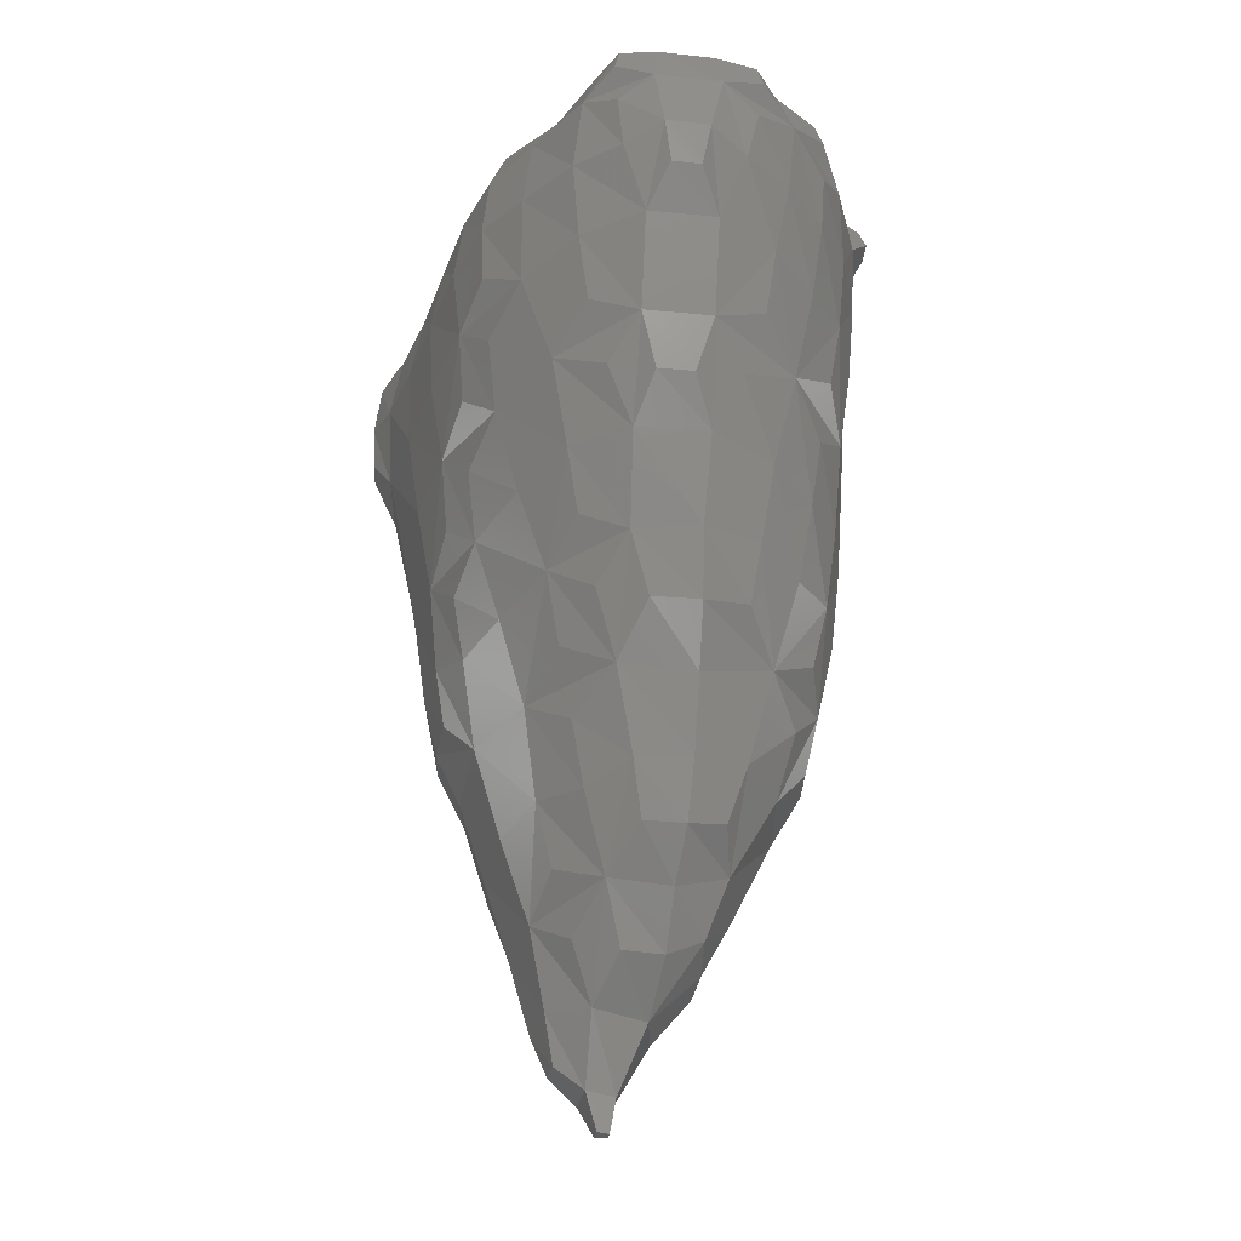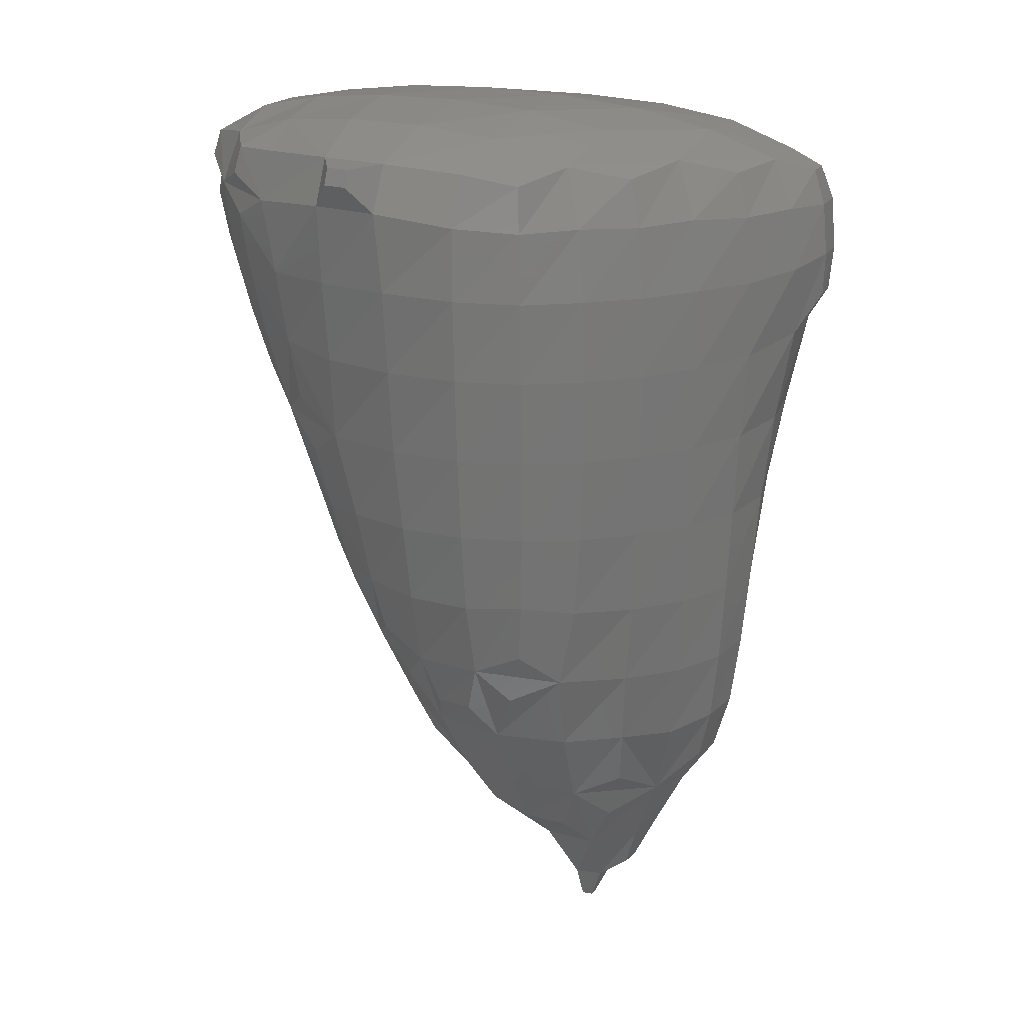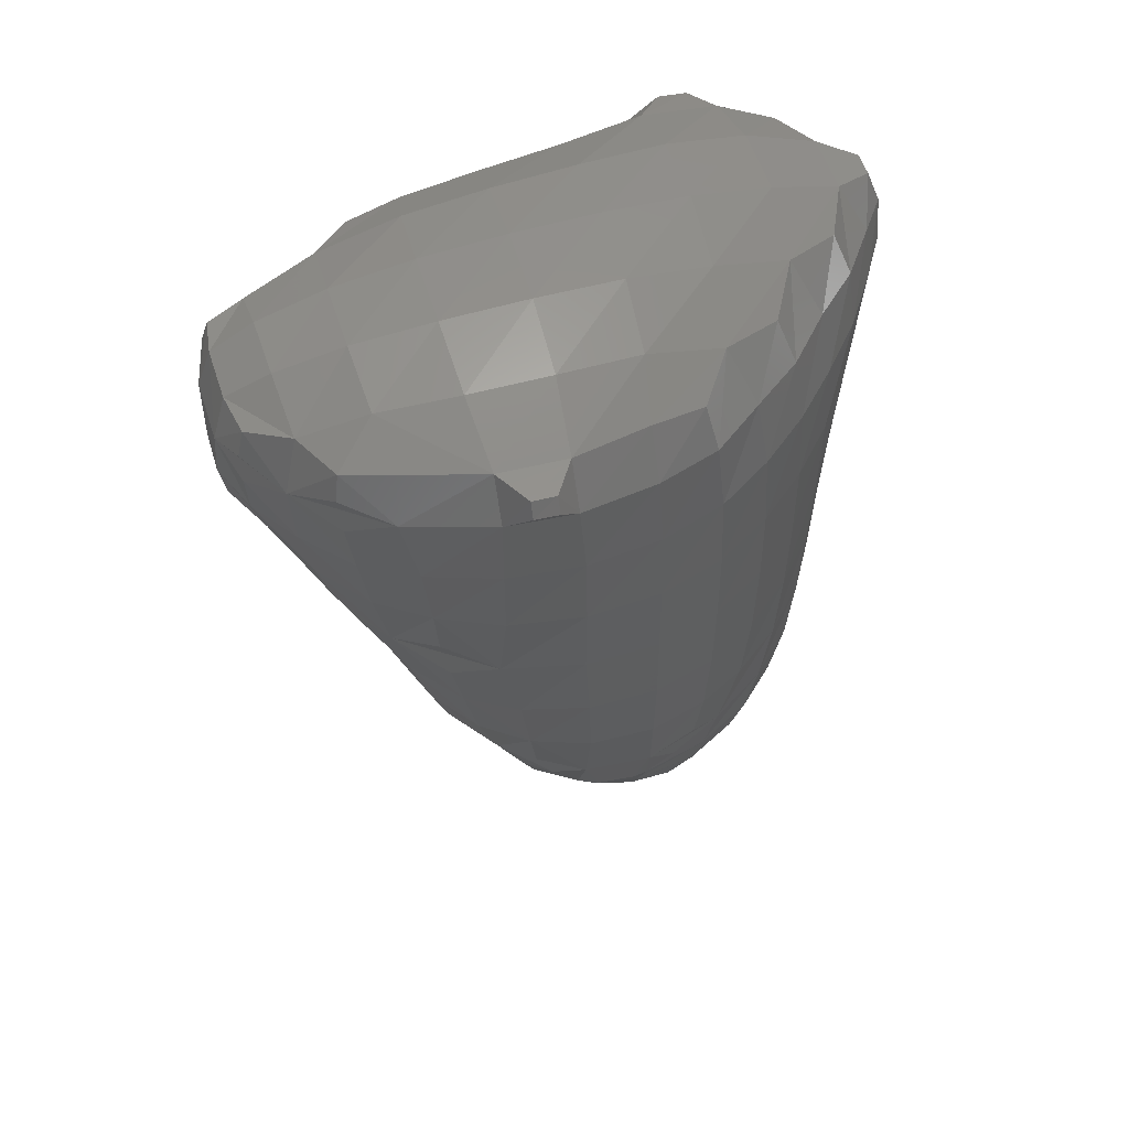
<metadata>
{"format":"stl","ext":"stl","renderer":"f3d","projection":"perspective","resolution":1024,"background":"white","views":[{"elev":-34.6,"azim":-98.6,"up":"+Z"},{"elev":21.6,"azim":23.8,"up":"+Z"},{"elev":54.3,"azim":-16.9,"up":"+Z"}]}
</metadata>
<code>
# stl→obj: 318 verts, 632 faces
v 169.1 122.3 -25.33
v 169.3 122.3 -25.3
v 169.6 122.2 -24.47
v 168.9 122.2 -24.56
v 169.1 122.6 -25.3
v 169.4 122.6 -25.3
v 168.9 122.9 -24.47
v 169.7 122.9 -24.49
v 169.7 121.3 -22.99
v 168.3 121.6 -23.12
v 168 122.8 -23
v 170.4 122.3 -23.93
v 170.7 122 -22.84
v 170.4 122.7 -23.96
v 169 123.5 -23.93
v 169.5 123.6 -23.94
v 168.7 123.8 -22.86
v 170.2 123.4 -23.59
v 170.9 123 -22.94
v 169.9 123.9 -22.89
v 168.1 120.5 -22.07
v 167.1 120.6 -21.76
v 167 121.4 -22.16
v 169.2 120.5 -22.11
v 167 122.4 -22.13
v 170.3 120.9 -21.71
v 169.6 120.1 -20.86
v 171.5 121.5 -20.96
v 166.3 122.8 -20.84
v 167.4 123.4 -21.75
v 168.2 124.2 -21.11
v 170.8 123.8 -22.34
v 171.7 123 -21.32
v 171.4 124.1 -20.84
v 169.9 124.4 -21.08
v 168 119.8 -20.72
v 166.4 120.2 -20.58
v 166.1 121.4 -21.04
v 166.1 119.2 -18.8
v 164.9 120 -18.66
v 165.4 120.4 -19.89
v 165.1 121.3 -20.05
v 167.9 118.9 -18.88
v 169.6 119.4 -18.96
v 165.2 122.2 -20.01
v 170.8 120.5 -20.32
v 171 120.1 -18.87
v 164.7 122.5 -18.8
v 165.6 123.4 -19.15
v 166.9 123.9 -20.37
v 166.6 124.3 -18.95
v 172 121.1 -18.96
v 172.4 122.2 -20.04
v 172.8 122.1 -18.74
v 172.6 123.1 -20.12
v 172.3 123.9 -20
v 168.1 124.9 -19.09
v 169.9 125 -19.17
v 171.4 124.8 -18.97
v 172.5 124.1 -18.73
v 164.5 121.2 -18.78
v 165.4 118.8 -17.49
v 164.2 119.5 -16.75
v 163.8 121.2 -17.19
v 167.3 118.3 -17.91
v 166.5 118.4 -17.89
v 166 118.2 -16.66
v 164 122.9 -16.96
v 168.4 118.5 -17.57
v 167.7 118.1 -16.68
v 169.7 118.9 -16.96
v 171.1 119.8 -16.98
v 172.2 120.9 -16.99
v 173 122 -16.94
v 165.1 123.7 -17.75
v 166 124.6 -17.01
v 173 123.1 -18.71
v 173.2 123.2 -16.93
v 172.7 124.4 -16.92
v 168 125.5 -16.91
v 169.9 125.6 -17.29
v 171.5 125.4 -16.87
v 166 117.8 -14.77
v 164.6 118.2 -14.66
v 164.9 118.5 -16.1
v 167.6 117.7 -14.78
v 168.8 118.2 -16.16
v 168.9 118.1 -14.69
v 163.6 119 -14.78
v 162.7 120 -14.52
v 163.1 120.2 -15.82
v 162.9 121.3 -15.94
v 163 122.4 -15.89
v 170.1 118.8 -14.88
v 171.3 119.7 -14.93
v 172.4 120.8 -14.95
v 173.1 122 -14.94
v 162.6 122.9 -14.54
v 163.4 123.5 -15.47
v 164.6 124.1 -16.28
v 164 124.4 -14.74
v 173.3 123.3 -14.93
v 173 124.6 -14.95
v 165.7 125.3 -14.97
v 167.3 125.9 -15.06
v 168.8 126.2 -15.9
v 169.9 126.2 -15.97
v 168.5 126.4 -14.61
v 171 126.1 -15.88
v 172.2 125.6 -15.02
v 171.2 126.3 -14.59
v 165.9 117.6 -12.8
v 164.4 118 -12.81
v 163.2 118.7 -12.97
v 167.5 117.6 -12.79
v 162.2 119.8 -12.72
v 169 118 -12.78
v 170.3 118.7 -12.82
v 171.4 119.7 -12.85
v 162.3 121.3 -14.47
v 161.5 121.3 -12.56
v 161.6 122.9 -12.54
v 172.4 120.8 -12.85
v 173.2 122 -12.84
v 162.9 123.9 -13.99
v 162.5 124.2 -12.53
v 173.5 123.5 -12.81
v 173.2 125 -12.8
v 163.9 125.1 -12.8
v 165.6 125.9 -13.01
v 166.9 126.2 -13.62
v 167.9 126.7 -12.76
v 172.4 125.8 -13.54
v 171.7 126.5 -12.71
v 169.9 126.6 -14.53
v 169.9 126.8 -12.68
v 165.8 117.4 -10.72
v 163.9 117.9 -10.71
v 162.9 118.6 -11.46
v 167.5 117.5 -10.73
v 161.8 119.3 -10.64
v 169 117.9 -10.73
v 170.3 118.7 -10.74
v 171.5 119.6 -10.75
v 161.2 120.6 -11.21
v 160.5 121.3 -10.26
v 160.8 121.7 -11.54
v 160.9 122.6 -11.53
v 172.5 120.8 -10.74
v 173.3 122 -10.7
v 160.5 122.9 -10.26
v 161.2 123.6 -11.19
v 161.9 124.7 -10.61
v 173.7 123.5 -10.61
v 173.6 125 -10.55
v 163.7 125.7 -10.84
v 165.1 126.1 -11.47
v 166.5 126.5 -12.12
v 165.9 126.7 -10.56
v 172.7 126 -12.01
v 172.9 126.2 -10.41
v 167.9 127 -10.62
v 169.9 127.2 -10.56
v 171.6 126.9 -10.52
v 164 117.5 -8.577
v 162.5 118.1 -8.42
v 162.7 118.3 -9.941
v 165.7 117.3 -8.626
v 167.5 117.4 -8.657
v 169 117.9 -8.673
v 170.3 118.7 -8.677
v 171.5 119.7 -8.677
v 161.4 118.9 -8.541
v 160.4 120 -8.304
v 160.8 120.1 -9.783
v 172.5 120.8 -8.654
v 173.4 122 -8.572
v 159.6 121.3 -8.175
v 159.7 123 -8.171
v 160.9 124 -9.769
v 160.5 124.3 -8.288
v 174.2 123.5 -8.281
v 174.1 125 -8.244
v 161.9 125.4 -8.524
v 163.1 125.9 -9.275
v 164.5 126.4 -9.957
v 164 126.5 -8.434
v 173.1 126.4 -8.398
v 165.9 127 -8.538
v 167.9 127.4 -8.521
v 169.9 127.7 -8.26
v 171.7 127.4 -8.236
v 163.9 117.4 -6.569
v 162.3 117.9 -6.614
v 161.1 118.7 -6.761
v 165.7 117.2 -6.589
v 160.1 119.7 -6.604
v 167.4 117.4 -6.671
v 169 118 -6.717
v 170.2 118.8 -6.717
v 171.4 119.7 -6.724
v 159.3 120.7 -6.591
v 158.8 121.6 -6.24
v 159 121.8 -7.291
v 159 122.5 -7.29
v 172.4 120.8 -6.703
v 173.4 121.9 -6.666
v 158.8 122.7 -6.24
v 159.3 123.5 -6.585
v 160.2 124.5 -6.566
v 174.2 123.1 -6.524
v 174.7 124 -7.328
v 174.7 123.9 -6.266
v 174.7 124.6 -7.319
v 161.4 125.4 -6.579
v 162.7 126.2 -7.803
v 162.6 126.2 -6.447
v 174.2 125.5 -6.501
v 174.7 124.7 -6.261
v 173.3 126.6 -6.586
v 164.1 126.7 -6.582
v 165.9 127.1 -6.633
v 167.7 127.4 -6.615
v 169.4 127.8 -6.498
v 170.6 128.1 -7.32
v 171.3 128 -7.315
v 170.5 128.1 -6.255
v 172.2 127.4 -6.498
v 171.4 128 -6.257
v 163.9 117.3 -4.636
v 161.9 118 -4.849
v 160.9 118.6 -5.414
v 165.5 117.1 -4.654
v 160 119.5 -4.856
v 167.3 117.6 -4.931
v 168.8 118.2 -5.051
v 170 119 -5.008
v 171.2 119.9 -5.061
v 159.2 120.5 -5.362
v 158.9 121.3 -4.825
v 172.2 121 -5.012
v 173.2 122 -5.064
v 158.8 122.9 -4.836
v 159.2 123.6 -5.377
v 159.9 124.3 -4.903
v 174 123.1 -5.01
v 174.6 123.9 -5.012
v 161.4 125.3 -4.912
v 162.6 126.1 -4.974
v 174 125.5 -5.01
v 174.6 124.7 -5.013
v 173.2 126.5 -5.062
v 164.1 126.5 -4.973
v 165.8 126.9 -4.962
v 167.7 127.2 -4.953
v 169.4 127.6 -4.952
v 170.5 128 -4.989
v 172.2 127.3 -5.004
v 171.4 127.9 -5.003
v 162.1 118.4 -3.671
v 160.9 118.8 -3.73
v 160.8 118.6 -4.366
v 163.9 117.8 -3.549
v 165 116.7 -3.983
v 164.4 116.8 -3.979
v 164.4 116.9 -3.591
v 165.5 117.7 -3.565
v 165 116.9 -3.596
v 167.3 118.2 -3.761
v 168.6 118.5 -4.01
v 169.4 119.7 -3.684
v 170.8 120.3 -3.989
v 160.3 119.8 -3.579
v 159.4 120.4 -3.748
v 159.2 120.3 -4.365
v 171.6 121.6 -3.712
v 172.9 122.3 -4.054
v 159.2 121.4 -3.735
v 159.2 122.7 -3.76
v 159.2 123.7 -4.402
v 159.3 123.6 -3.815
v 173.4 123.5 -3.907
v 174.3 124 -4.198
v 160.2 124 -3.737
v 161.9 124.7 -3.587
v 162.8 125.7 -3.971
v 173.4 125 -3.928
v 174.3 124.6 -4.203
v 172.9 126.2 -4.117
v 164.1 125.9 -3.791
v 165.9 126.1 -3.704
v 167.8 126.4 -3.696
v 169.9 126.8 -3.784
v 170.6 127.6 -4.152
v 171.7 126.7 -3.904
v 171.3 127.6 -4.183
v 163.8 119.4 -2.92
v 161.9 119.6 -3.105
v 165.7 119.4 -2.922
v 167.6 119.5 -3.128
v 160.2 121.3 -3.19
v 161.8 121.3 -2.829
v 163.7 121.2 -2.643
v 165.7 121.2 -2.612
v 167.8 121.3 -2.74
v 169.7 121.4 -3.092
v 160.2 122.8 -3.248
v 161.8 123 -2.945
v 163.7 123 -2.701
v 165.8 123.1 -2.613
v 167.8 123.2 -2.66
v 169.8 123.3 -2.863
v 171.7 123.4 -3.272
v 163.8 124.7 -3.112
v 165.8 124.8 -2.954
v 167.8 124.9 -2.947
v 169.9 125.1 -3.065
v 171.8 125.1 -3.349
f 1 2 3
f 1 3 4
f 1 5 6
f 1 6 2
f 1 4 7
f 1 7 5
f 2 6 8
f 2 8 3
f 5 7 8
f 5 8 6
f 4 3 9
f 4 9 10
f 4 10 11
f 4 11 7
f 3 12 13
f 3 13 9
f 3 8 14
f 3 14 12
f 7 15 16
f 7 16 8
f 7 11 17
f 7 17 15
f 8 18 19
f 8 19 14
f 8 16 20
f 8 20 18
f 10 21 22
f 10 22 23
f 10 9 24
f 10 24 21
f 10 23 25
f 10 25 11
f 9 26 27
f 9 27 24
f 9 13 28
f 9 28 26
f 11 25 29
f 11 29 30
f 11 30 31
f 11 31 17
f 18 20 32
f 18 32 19
f 12 14 19
f 12 19 13
f 13 19 33
f 13 33 28
f 19 32 34
f 19 34 33
f 15 17 20
f 15 20 16
f 17 31 35
f 17 35 20
f 20 35 34
f 20 34 32
f 22 21 36
f 22 36 37
f 22 37 38
f 22 38 23
f 21 24 27
f 21 27 36
f 23 38 29
f 23 29 25
f 37 39 40
f 37 40 41
f 37 41 42
f 37 42 38
f 37 36 43
f 37 43 39
f 36 27 44
f 36 44 43
f 38 42 45
f 38 45 29
f 27 46 47
f 27 47 44
f 27 26 28
f 27 28 46
f 29 45 48
f 29 48 49
f 29 50 31
f 29 31 30
f 29 49 51
f 29 51 50
f 28 52 47
f 28 47 46
f 28 53 54
f 28 54 52
f 28 33 55
f 28 55 53
f 33 34 56
f 33 56 55
f 31 50 51
f 31 51 57
f 31 57 58
f 31 58 35
f 35 58 59
f 35 59 34
f 34 59 60
f 34 60 56
f 41 40 61
f 41 61 42
f 42 61 48
f 42 48 45
f 40 39 62
f 40 62 63
f 40 63 64
f 40 64 61
f 39 43 65
f 39 65 66
f 39 66 67
f 39 67 62
f 61 64 68
f 61 68 48
f 43 69 70
f 43 70 65
f 43 44 71
f 43 71 69
f 44 47 72
f 44 72 71
f 47 52 73
f 47 73 72
f 52 54 74
f 52 74 73
f 48 68 75
f 48 75 49
f 49 75 76
f 49 76 51
f 53 55 77
f 53 77 54
f 55 56 60
f 55 60 77
f 54 77 78
f 54 78 74
f 77 60 79
f 77 79 78
f 51 76 80
f 51 80 57
f 57 80 81
f 57 81 58
f 58 81 82
f 58 82 59
f 59 82 79
f 59 79 60
f 66 65 70
f 66 70 67
f 67 83 84
f 67 84 85
f 67 85 63
f 67 63 62
f 67 70 86
f 67 86 83
f 70 87 88
f 70 88 86
f 70 69 71
f 70 71 87
f 63 85 84
f 63 84 89
f 63 89 90
f 63 90 91
f 63 91 92
f 63 92 64
f 64 92 93
f 64 93 68
f 71 94 88
f 71 88 87
f 71 72 95
f 71 95 94
f 72 73 96
f 72 96 95
f 73 74 97
f 73 97 96
f 68 93 98
f 68 98 99
f 68 100 76
f 68 76 75
f 68 99 101
f 68 101 100
f 74 78 102
f 74 102 97
f 78 79 103
f 78 103 102
f 76 100 101
f 76 101 104
f 76 104 105
f 76 105 80
f 80 106 107
f 80 107 81
f 80 105 108
f 80 108 106
f 81 107 109
f 81 109 82
f 82 110 103
f 82 103 79
f 82 109 111
f 82 111 110
f 84 83 112
f 84 112 113
f 84 113 114
f 84 114 89
f 83 86 115
f 83 115 112
f 89 114 116
f 89 116 90
f 86 88 117
f 86 117 115
f 88 94 118
f 88 118 117
f 94 95 119
f 94 119 118
f 91 90 120
f 91 120 92
f 92 120 98
f 92 98 93
f 90 116 121
f 90 121 120
f 120 121 122
f 120 122 98
f 95 96 123
f 95 123 119
f 96 97 124
f 96 124 123
f 98 125 101
f 98 101 99
f 98 122 126
f 98 126 125
f 97 102 127
f 97 127 124
f 102 103 128
f 102 128 127
f 101 125 126
f 101 126 129
f 101 129 130
f 101 130 104
f 104 130 131
f 104 131 105
f 105 131 132
f 105 132 108
f 110 133 128
f 110 128 103
f 110 111 134
f 110 134 133
f 106 108 135
f 106 135 107
f 107 135 111
f 107 111 109
f 108 132 136
f 108 136 135
f 135 136 134
f 135 134 111
f 113 112 137
f 113 137 138
f 113 138 139
f 113 139 114
f 112 115 140
f 112 140 137
f 114 139 141
f 114 141 116
f 115 117 142
f 115 142 140
f 117 118 143
f 117 143 142
f 118 119 144
f 118 144 143
f 116 141 145
f 116 145 121
f 121 145 146
f 121 146 147
f 121 147 148
f 121 148 122
f 119 123 149
f 119 149 144
f 123 124 150
f 123 150 149
f 122 148 151
f 122 151 152
f 122 152 153
f 122 153 126
f 124 127 154
f 124 154 150
f 127 128 155
f 127 155 154
f 126 153 156
f 126 156 129
f 129 156 157
f 129 157 130
f 130 158 132
f 130 132 131
f 130 157 159
f 130 159 158
f 133 134 160
f 133 160 128
f 128 160 161
f 128 161 155
f 132 158 159
f 132 159 162
f 132 162 163
f 132 163 136
f 136 163 164
f 136 164 134
f 134 164 161
f 134 161 160
f 138 165 166
f 138 166 167
f 138 167 141
f 138 141 139
f 138 137 168
f 138 168 165
f 137 140 169
f 137 169 168
f 140 142 170
f 140 170 169
f 142 143 171
f 142 171 170
f 143 144 172
f 143 172 171
f 141 167 166
f 141 166 173
f 141 173 174
f 141 174 175
f 141 175 146
f 141 146 145
f 144 149 176
f 144 176 172
f 149 150 177
f 149 177 176
f 147 146 151
f 147 151 148
f 146 175 174
f 146 174 178
f 146 178 179
f 146 179 151
f 151 180 153
f 151 153 152
f 151 179 181
f 151 181 180
f 150 154 182
f 150 182 177
f 154 155 183
f 154 183 182
f 153 180 181
f 153 181 184
f 153 184 185
f 153 185 156
f 156 186 159
f 156 159 157
f 156 185 187
f 156 187 186
f 155 161 188
f 155 188 183
f 159 186 187
f 159 187 189
f 159 189 190
f 159 190 162
f 162 190 191
f 162 191 163
f 163 191 192
f 163 192 164
f 164 192 188
f 164 188 161
f 166 165 193
f 166 193 194
f 166 194 195
f 166 195 173
f 165 168 196
f 165 196 193
f 173 195 197
f 173 197 174
f 168 169 198
f 168 198 196
f 169 170 199
f 169 199 198
f 170 171 200
f 170 200 199
f 171 172 201
f 171 201 200
f 174 197 202
f 174 202 178
f 178 202 203
f 178 203 204
f 178 204 205
f 178 205 179
f 172 176 206
f 172 206 201
f 176 177 207
f 176 207 206
f 179 205 208
f 179 208 209
f 179 209 210
f 179 210 181
f 177 182 211
f 177 211 207
f 182 212 213
f 182 213 211
f 182 183 214
f 182 214 212
f 181 210 215
f 181 215 184
f 184 216 187
f 184 187 185
f 184 215 217
f 184 217 216
f 183 218 219
f 183 219 214
f 183 188 220
f 183 220 218
f 187 216 217
f 187 217 221
f 187 221 222
f 187 222 189
f 189 222 223
f 189 223 190
f 190 223 224
f 190 224 191
f 191 225 226
f 191 226 192
f 191 224 227
f 191 227 225
f 192 228 220
f 192 220 188
f 192 226 229
f 192 229 228
f 194 193 230
f 194 230 231
f 194 231 232
f 194 232 195
f 193 196 233
f 193 233 230
f 195 232 234
f 195 234 197
f 196 198 235
f 196 235 233
f 198 199 236
f 198 236 235
f 199 200 237
f 199 237 236
f 200 201 238
f 200 238 237
f 197 234 239
f 197 239 202
f 202 239 240
f 202 240 203
f 201 206 241
f 201 241 238
f 206 207 242
f 206 242 241
f 204 203 208
f 204 208 205
f 203 240 243
f 203 243 208
f 208 243 244
f 208 244 209
f 209 244 245
f 209 245 210
f 207 211 246
f 207 246 242
f 211 213 247
f 211 247 246
f 210 245 248
f 210 248 215
f 215 248 249
f 215 249 217
f 218 250 251
f 218 251 219
f 218 220 252
f 218 252 250
f 212 214 219
f 212 219 213
f 213 219 251
f 213 251 247
f 217 249 253
f 217 253 221
f 221 253 254
f 221 254 222
f 222 254 255
f 222 255 223
f 223 255 256
f 223 256 224
f 224 256 257
f 224 257 227
f 228 258 252
f 228 252 220
f 228 229 259
f 228 259 258
f 225 227 229
f 225 229 226
f 227 257 259
f 227 259 229
f 231 260 261
f 231 261 262
f 231 262 234
f 231 234 232
f 231 230 263
f 231 263 260
f 230 233 264
f 230 264 265
f 230 265 266
f 230 266 263
f 233 267 268
f 233 268 264
f 233 235 269
f 233 269 267
f 235 236 270
f 235 270 269
f 236 237 271
f 236 271 270
f 237 238 272
f 237 272 271
f 234 262 261
f 234 261 273
f 234 273 274
f 234 274 275
f 234 275 240
f 234 240 239
f 238 241 276
f 238 276 272
f 241 242 277
f 241 277 276
f 240 275 274
f 240 274 278
f 240 278 279
f 240 279 243
f 243 280 245
f 243 245 244
f 243 279 281
f 243 281 280
f 242 246 282
f 242 282 277
f 246 247 283
f 246 283 282
f 245 280 281
f 245 281 284
f 245 284 285
f 245 285 248
f 248 285 286
f 248 286 249
f 250 287 288
f 250 288 251
f 250 252 289
f 250 289 287
f 247 251 288
f 247 288 283
f 249 286 290
f 249 290 253
f 253 290 291
f 253 291 254
f 254 291 292
f 254 292 255
f 255 292 293
f 255 293 256
f 256 293 294
f 256 294 257
f 258 295 289
f 258 289 252
f 258 259 296
f 258 296 295
f 257 294 296
f 257 296 259
f 265 264 268
f 265 268 266
f 266 268 267
f 266 267 263
f 263 297 298
f 263 298 260
f 263 267 299
f 263 299 297
f 267 269 300
f 267 300 299
f 261 260 298
f 261 298 273
f 273 301 278
f 273 278 274
f 273 298 302
f 273 302 301
f 298 297 303
f 298 303 302
f 297 299 304
f 297 304 303
f 299 300 305
f 299 305 304
f 269 270 271
f 269 271 300
f 300 271 306
f 300 306 305
f 271 272 276
f 271 276 306
f 278 301 307
f 278 307 279
f 301 302 308
f 301 308 307
f 302 303 309
f 302 309 308
f 303 304 310
f 303 310 309
f 304 305 311
f 304 311 310
f 305 306 312
f 305 312 311
f 306 276 313
f 306 313 312
f 276 277 282
f 276 282 313
f 279 307 284
f 279 284 281
f 307 308 285
f 307 285 284
f 308 309 314
f 308 314 285
f 309 310 315
f 309 315 314
f 310 311 316
f 310 316 315
f 311 312 317
f 311 317 316
f 312 313 318
f 312 318 317
f 313 282 287
f 313 287 318
f 282 283 288
f 282 288 287
f 285 314 290
f 285 290 286
f 314 315 291
f 314 291 290
f 315 316 292
f 315 292 291
f 316 317 293
f 316 293 292
f 317 318 295
f 317 295 293
f 318 287 289
f 318 289 295
f 293 295 296
f 293 296 294

</code>
